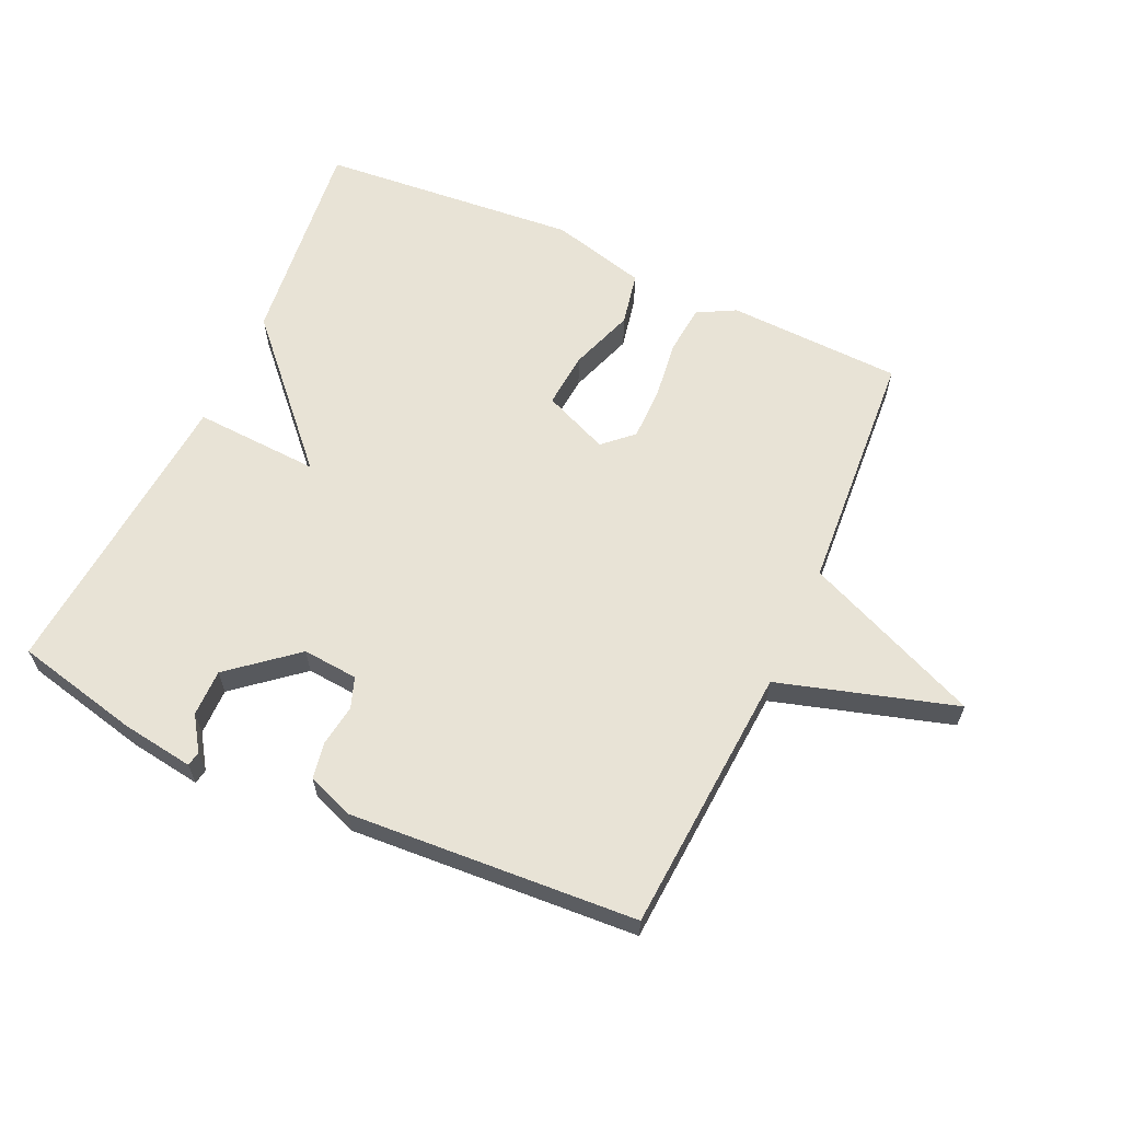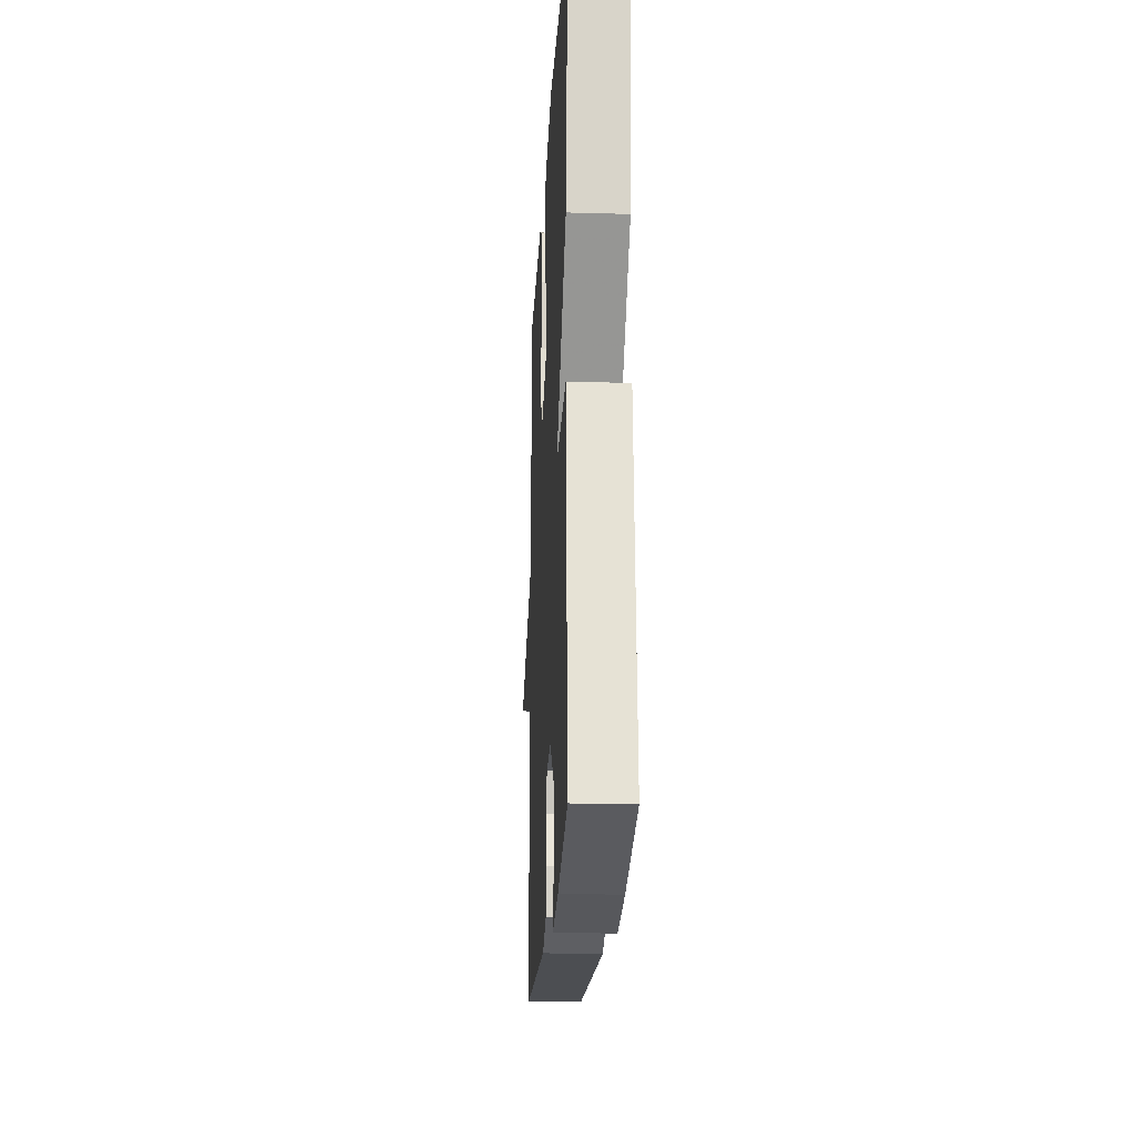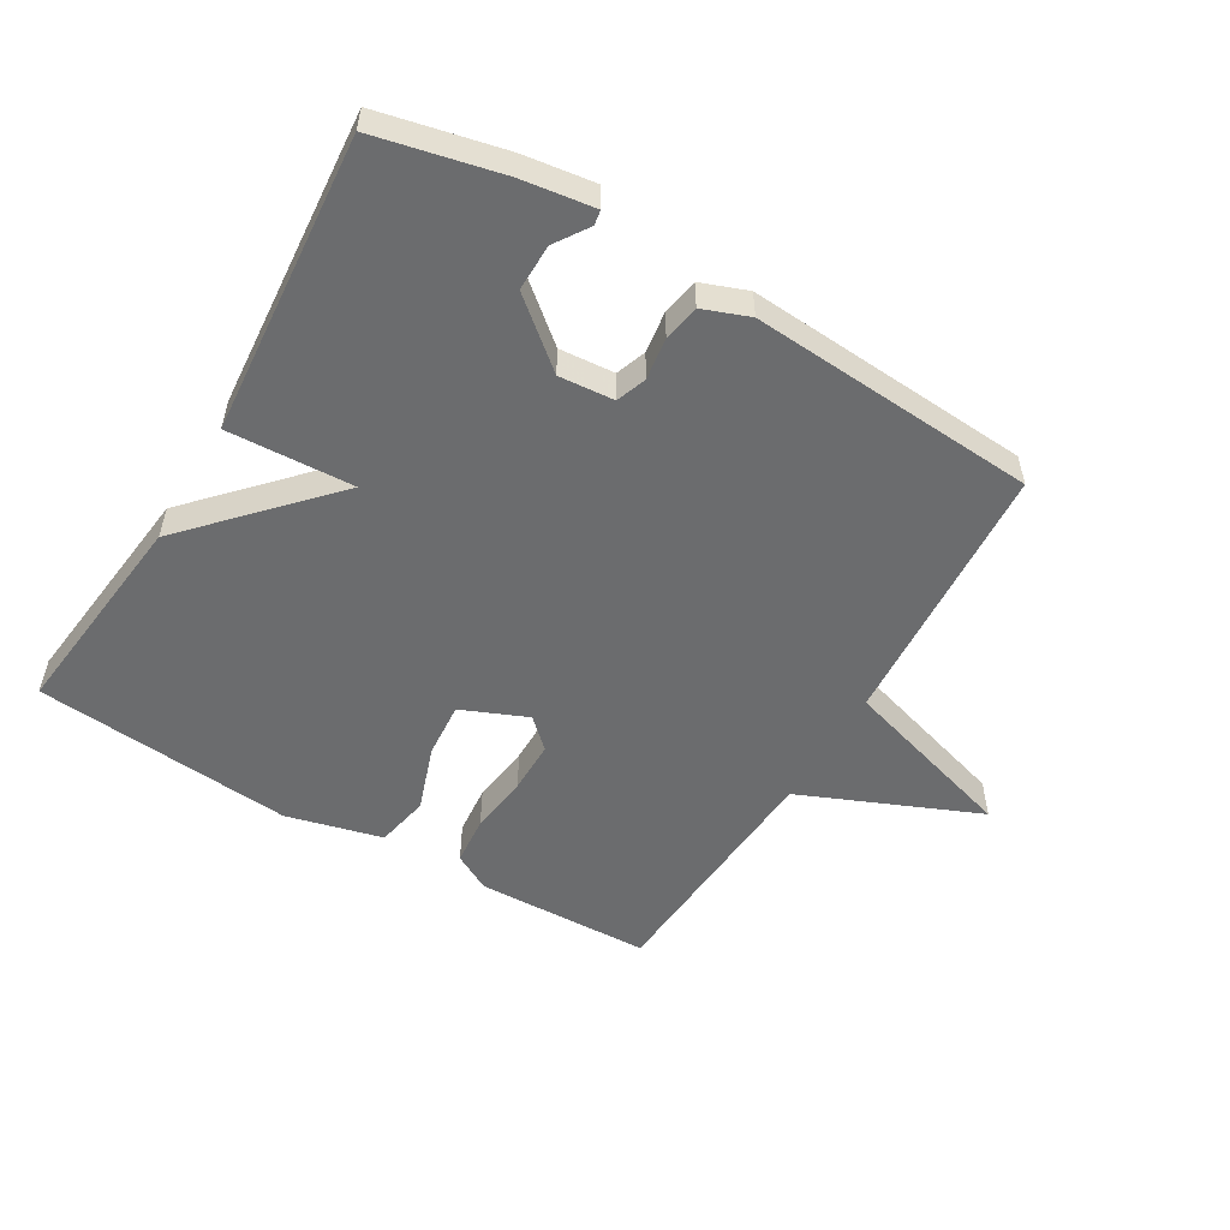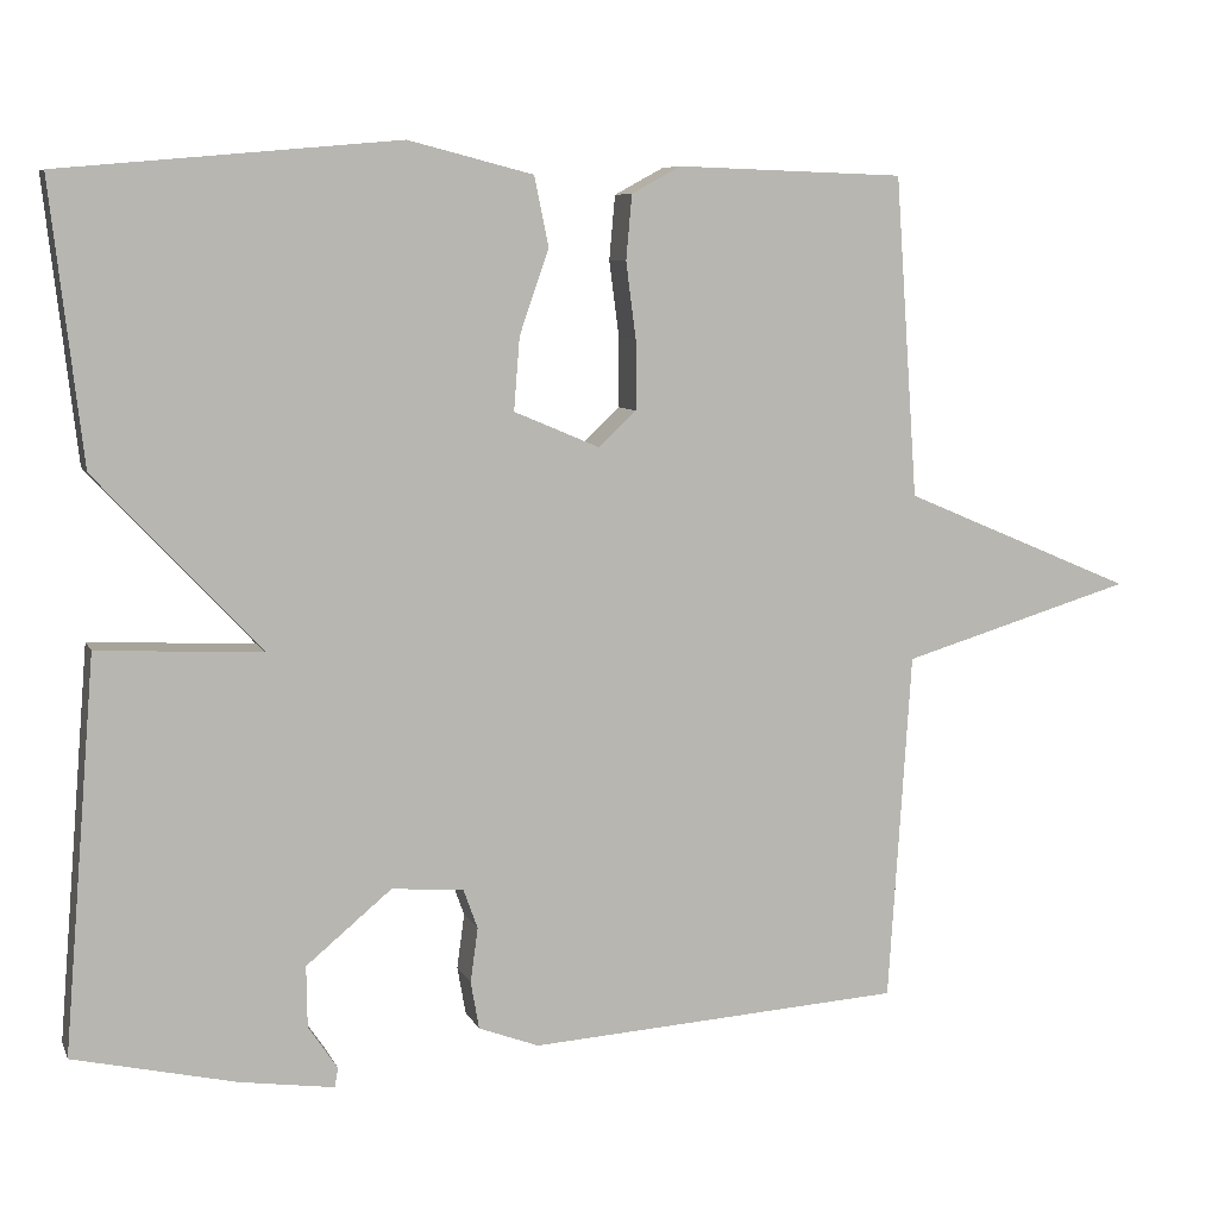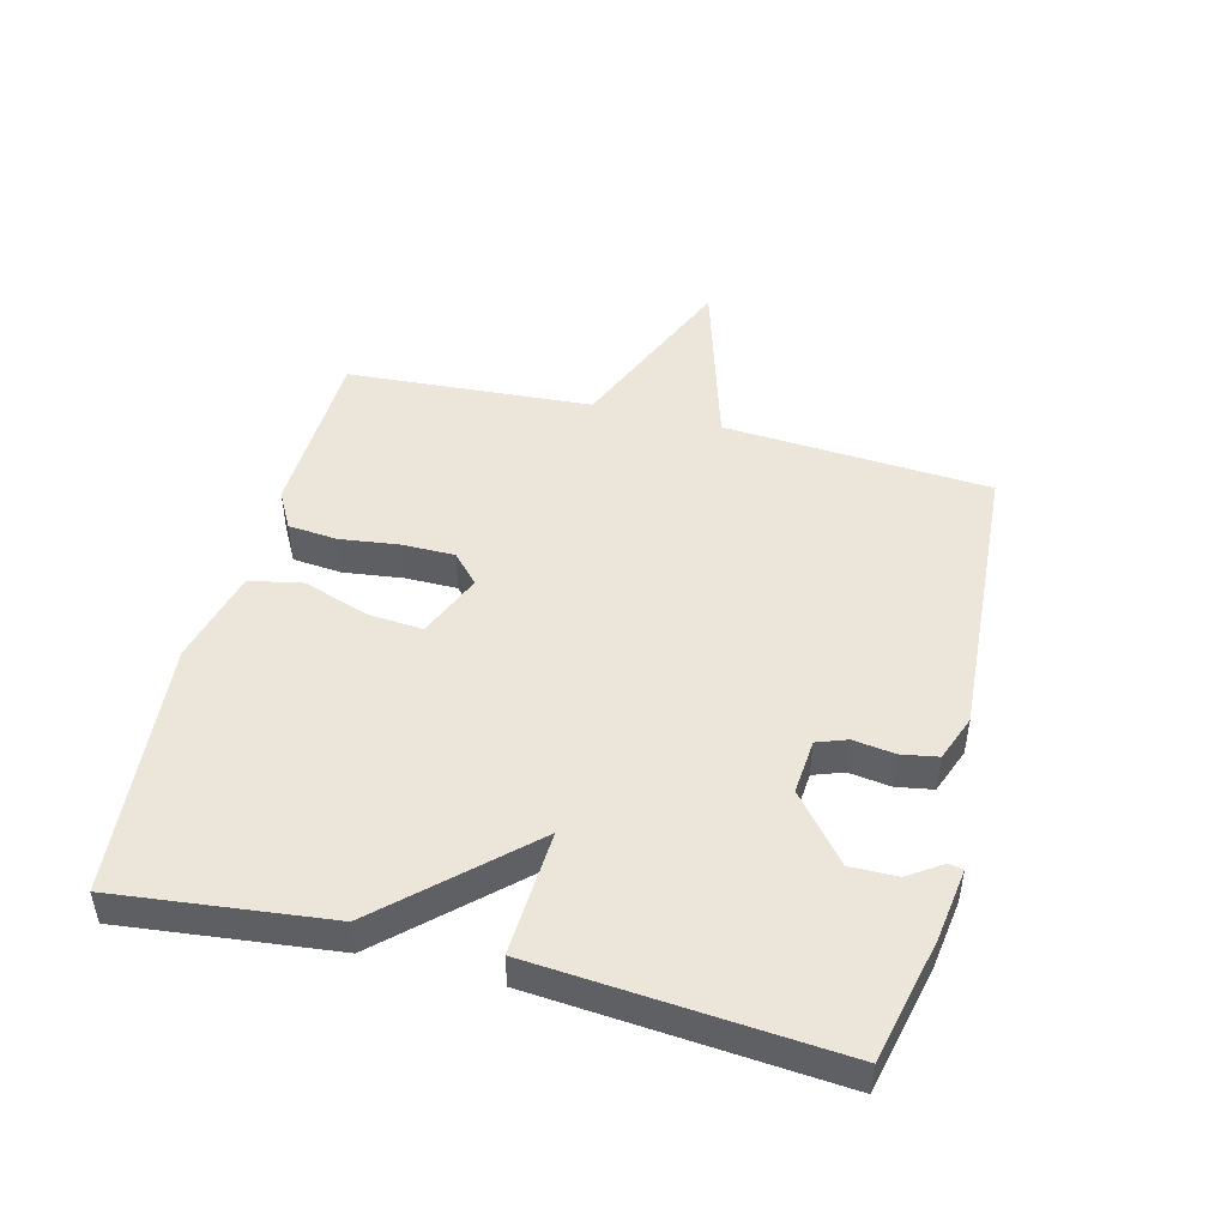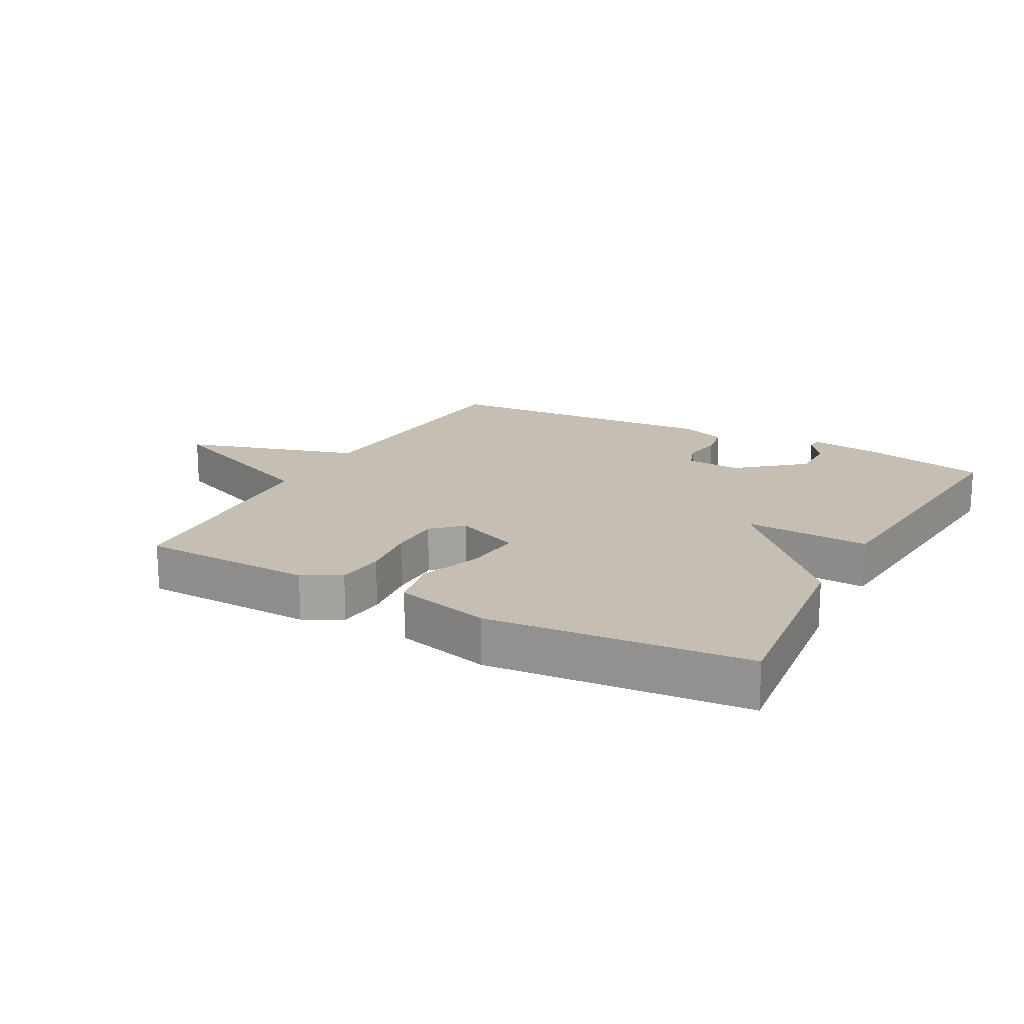
<metadata>
{"format":"obj","ext":"obj","renderer":"f3d","projection":"perspective","resolution":1024,"background":"white","views":[{"elev":62.5,"azim":-155.3,"up":"+Y"},{"elev":-20.5,"azim":87.0,"up":"+Z"},{"elev":-53.6,"azim":149.4,"up":"+Y"},{"elev":7.5,"azim":163.8,"up":"+Z"},{"elev":47.8,"azim":104.4,"up":"+Y"},{"elev":17.6,"azim":28.5,"up":"+Y"}]}
</metadata>
<code>
v -0.5 0.07 0.5
v -0.228 0.07 0.509
v -0.169 0.07 0.477
v -0.162 0.07 0.4
v -0.174 0.07 0.308
v -0.174 0.07 0.226
v -0.129 0.07 0.184
v -0.027 0.07 0.227
v -0.034 0.07 0.314
v -0.069 0.07 0.415
v -0.052 0.07 0.498
v 0.097 0.07 0.536
v 0.5 0.07 0.5
v 0.462 0.07 0.168
v 0.266 0.07 -0.042
v 0.462 0.07 -0.032
v 0.5 0.07 -0.5
v 0.306 0.07 -0.544
v 0.193 0.07 -0.56
v 0.189 0.07 -0.537
v 0.224 0.07 -0.485
v 0.225 0.07 -0.412
v 0.123 0.07 -0.327
v 0.037 0.07 -0.334
v 0.02 0.07 -0.381
v 0.029 0.07 -0.446
v 0.019 0.07 -0.503
v -0.053 0.07 -0.53
v -0.5 0.07 -0.5
v -0.527 0.07 -0.083
v -0.803 0.07 0
v -0.527 0.07 0.117
v -0.5 0 0.5
v -0.228 0 0.509
v -0.169 0 0.477
v -0.162 0 0.4
v -0.174 0 0.308
v -0.174 0 0.226
v -0.129 0 0.184
v -0.027 0 0.227
v -0.034 0 0.314
v -0.069 0 0.415
v -0.052 0 0.498
v 0.097 0 0.536
v 0.5 0 0.5
v 0.462 0 0.168
v 0.266 0 -0.042
v 0.462 0 -0.032
v 0.5 0 -0.5
v 0.306 0 -0.544
v 0.193 0 -0.56
v 0.189 0 -0.537
v 0.224 0 -0.485
v 0.225 0 -0.412
v 0.123 0 -0.327
v 0.037 0 -0.334
v 0.02 0 -0.381
v 0.029 0 -0.446
v 0.019 0 -0.503
v -0.053 0 -0.53
v -0.5 0 -0.5
v -0.527 0 -0.083
v -0.803 0 0
v -0.527 0 0.117
f 30 31 32
f 30 32 1
f 29 30 1
f 28 29 1
f 27 28 1
f 26 27 1
f 25 26 1
f 24 25 1
f 23 24 1
f 22 23 1
f 19 20 21
f 18 19 21
f 17 18 21
f 17 21 22
f 16 17 22
f 15 16 22
f 13 14 15
f 12 13 15
f 11 12 15
f 10 11 15
f 9 10 15
f 8 9 15 22
f 7 8 22
f 6 7 22 1
f 3 4 5
f 2 3 5
f 1 2 5
f 1 5 6
f 64 63 62
f 33 64 62
f 33 62 61
f 33 61 60
f 33 60 59
f 33 59 58
f 33 58 57
f 33 57 56
f 33 56 55
f 33 55 54
f 53 52 51
f 53 51 50
f 53 50 49
f 54 53 49
f 54 49 48
f 54 48 47
f 47 46 45
f 47 45 44
f 47 44 43
f 47 43 42
f 47 42 41
f 54 47 41 40
f 54 40 39
f 33 54 39 38
f 37 36 35
f 37 35 34
f 37 34 33
f 38 37 33
f 1 33 34 2
f 2 34 35 3
f 3 35 36 4
f 4 36 37 5
f 5 37 38 6
f 6 38 39 7
f 7 39 40 8
f 8 40 41 9
f 9 41 42 10
f 10 42 43 11
f 11 43 44 12
f 12 44 45 13
f 13 45 46 14
f 14 46 47 15
f 15 47 48 16
f 16 48 49 17
f 17 49 50 18
f 18 50 51 19
f 19 51 52 20
f 20 52 53 21
f 21 53 54 22
f 22 54 55 23
f 23 55 56 24
f 24 56 57 25
f 25 57 58 26
f 26 58 59 27
f 27 59 60 28
f 28 60 61 29
f 29 61 62 30
f 30 62 63 31
f 31 63 64 32
f 32 64 33 1

</code>
